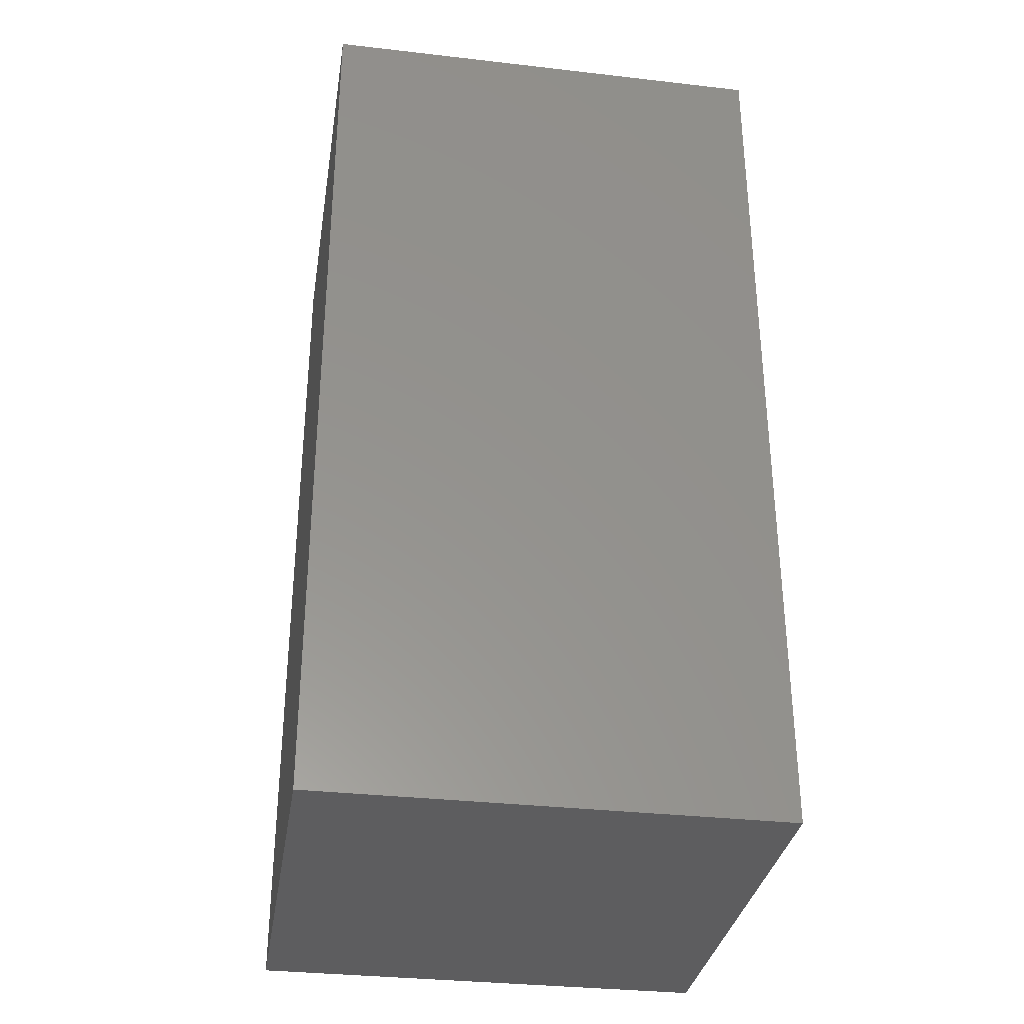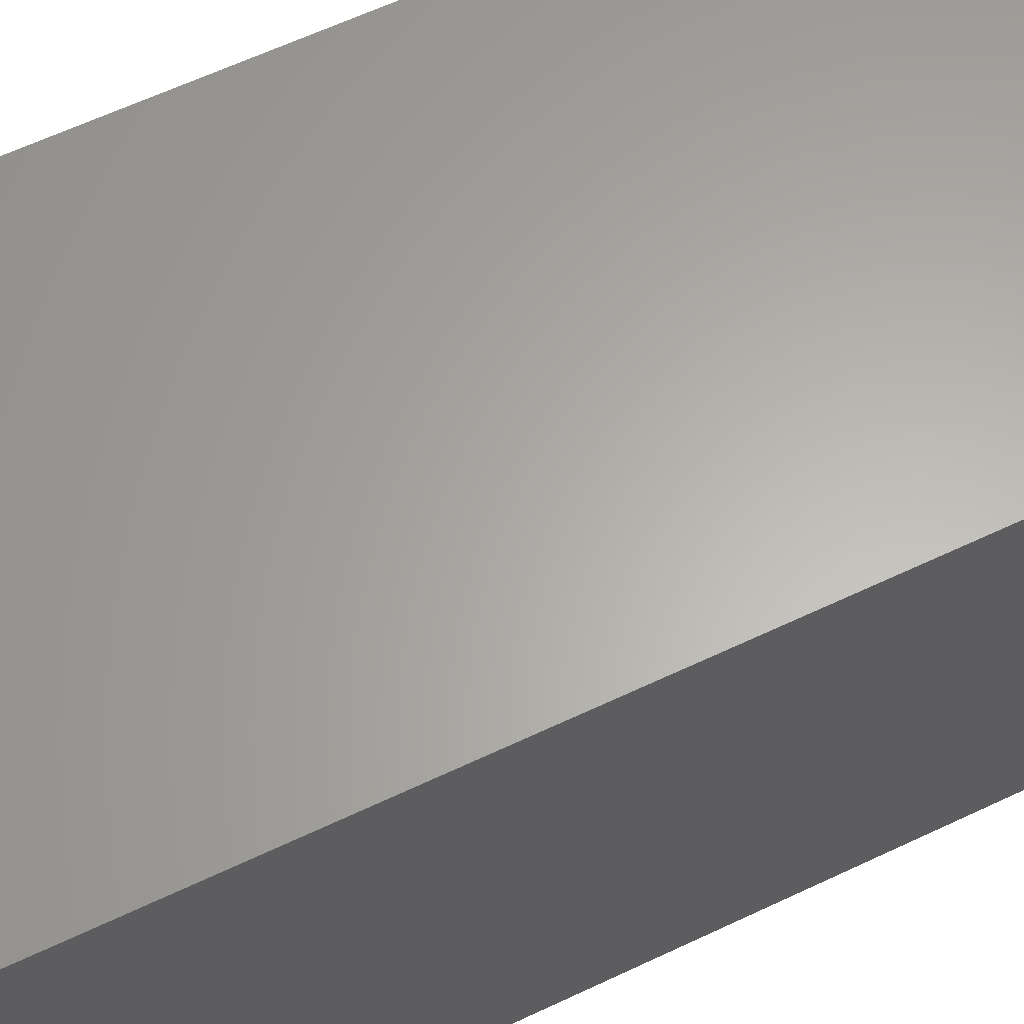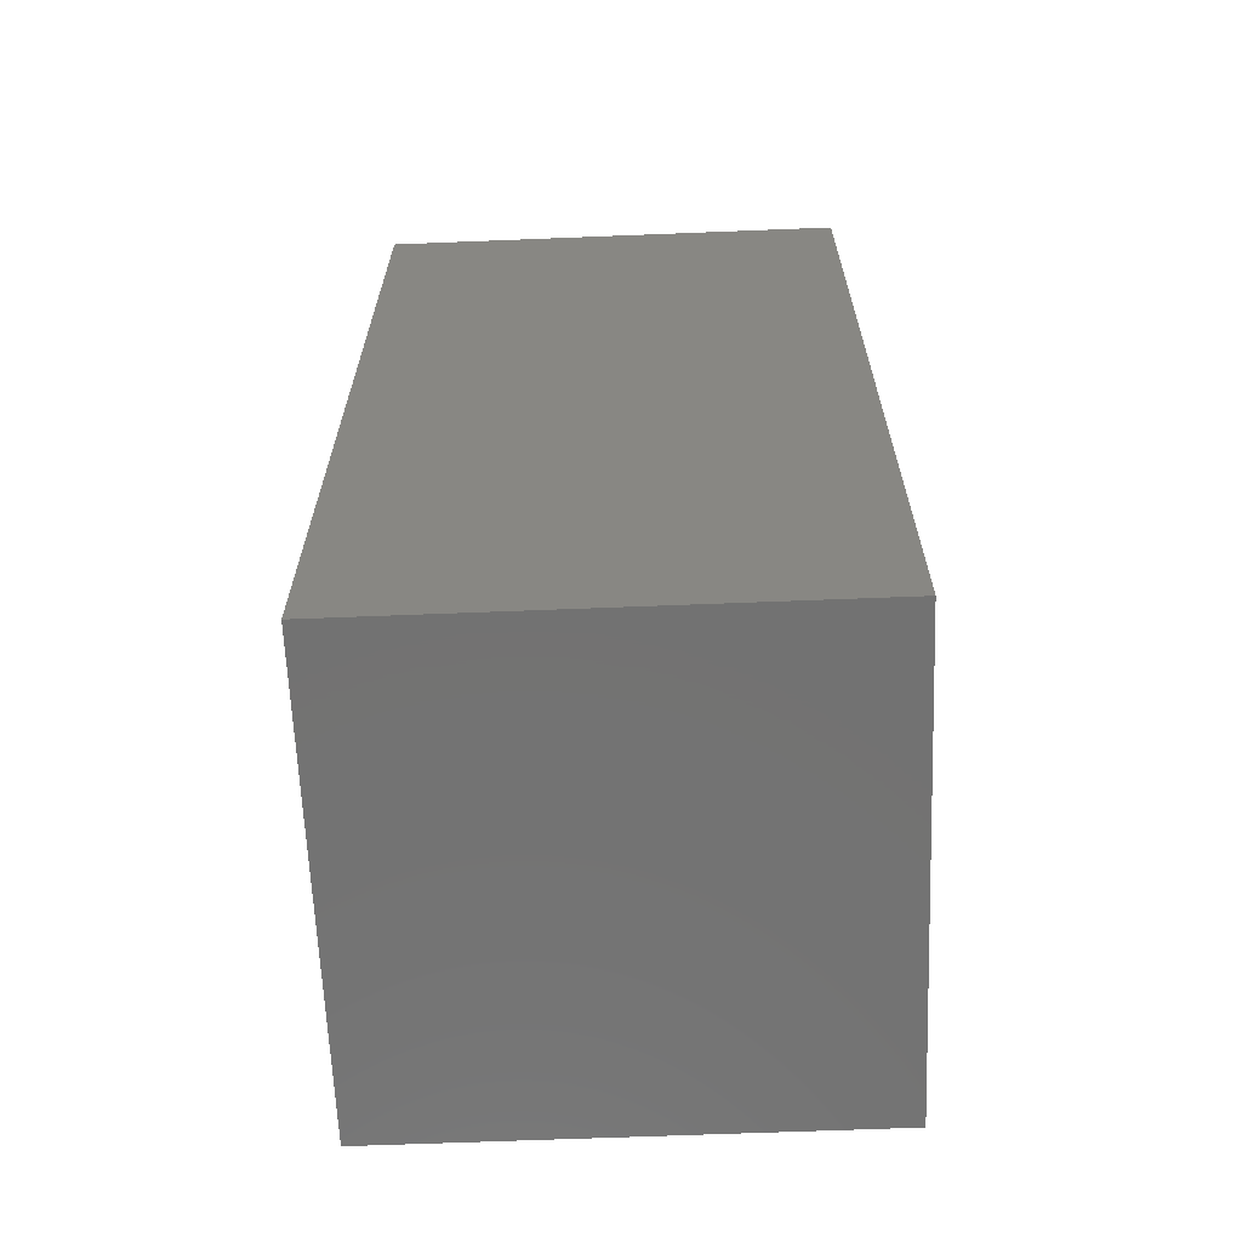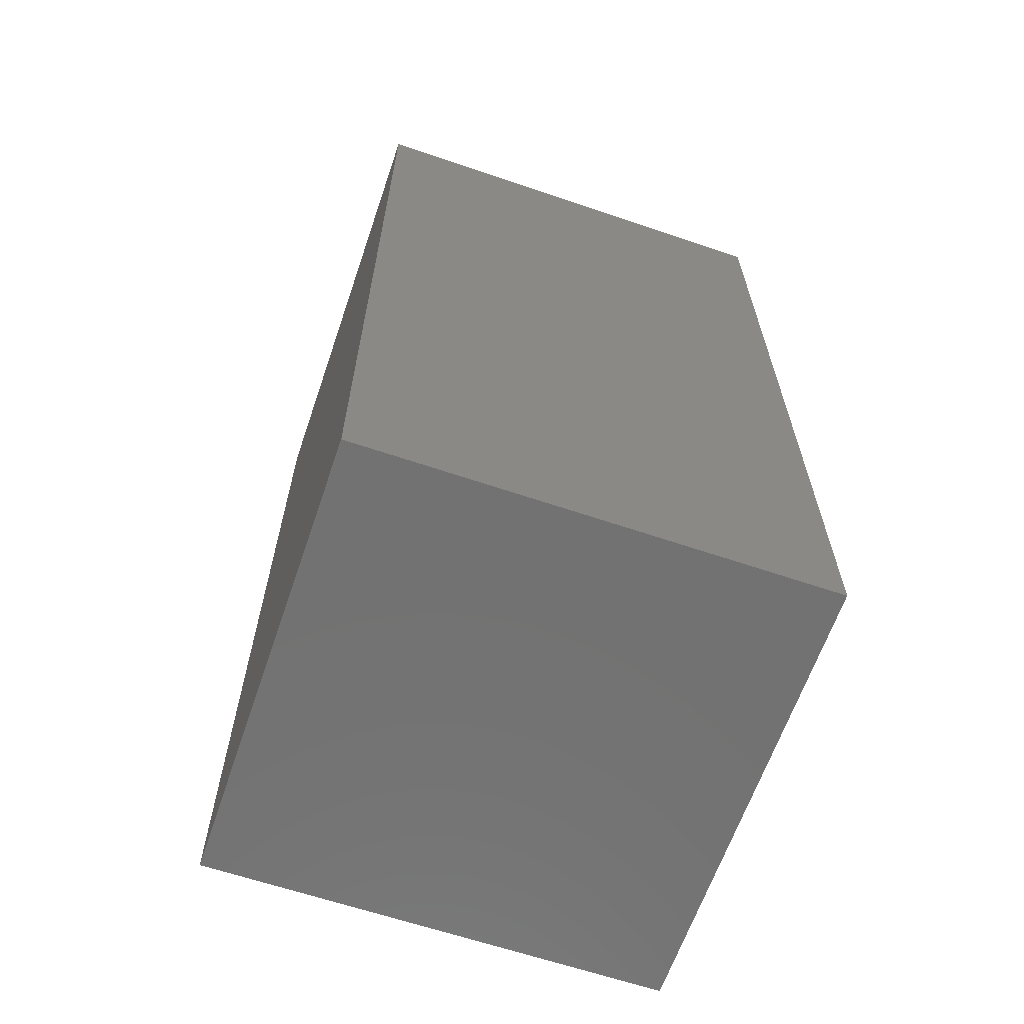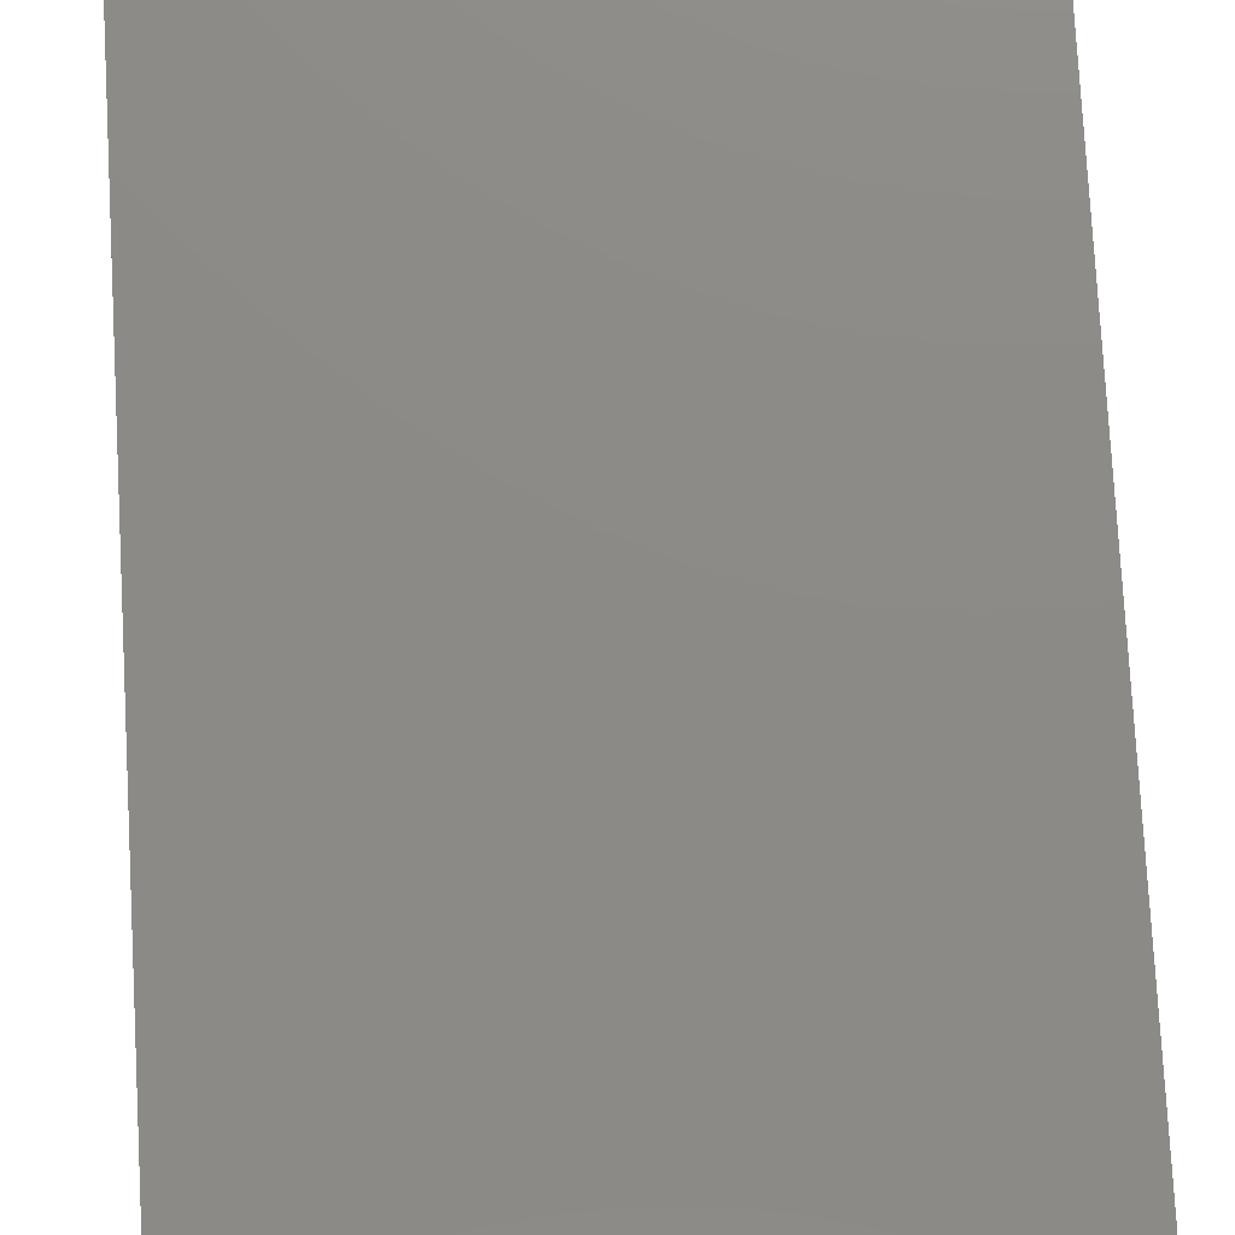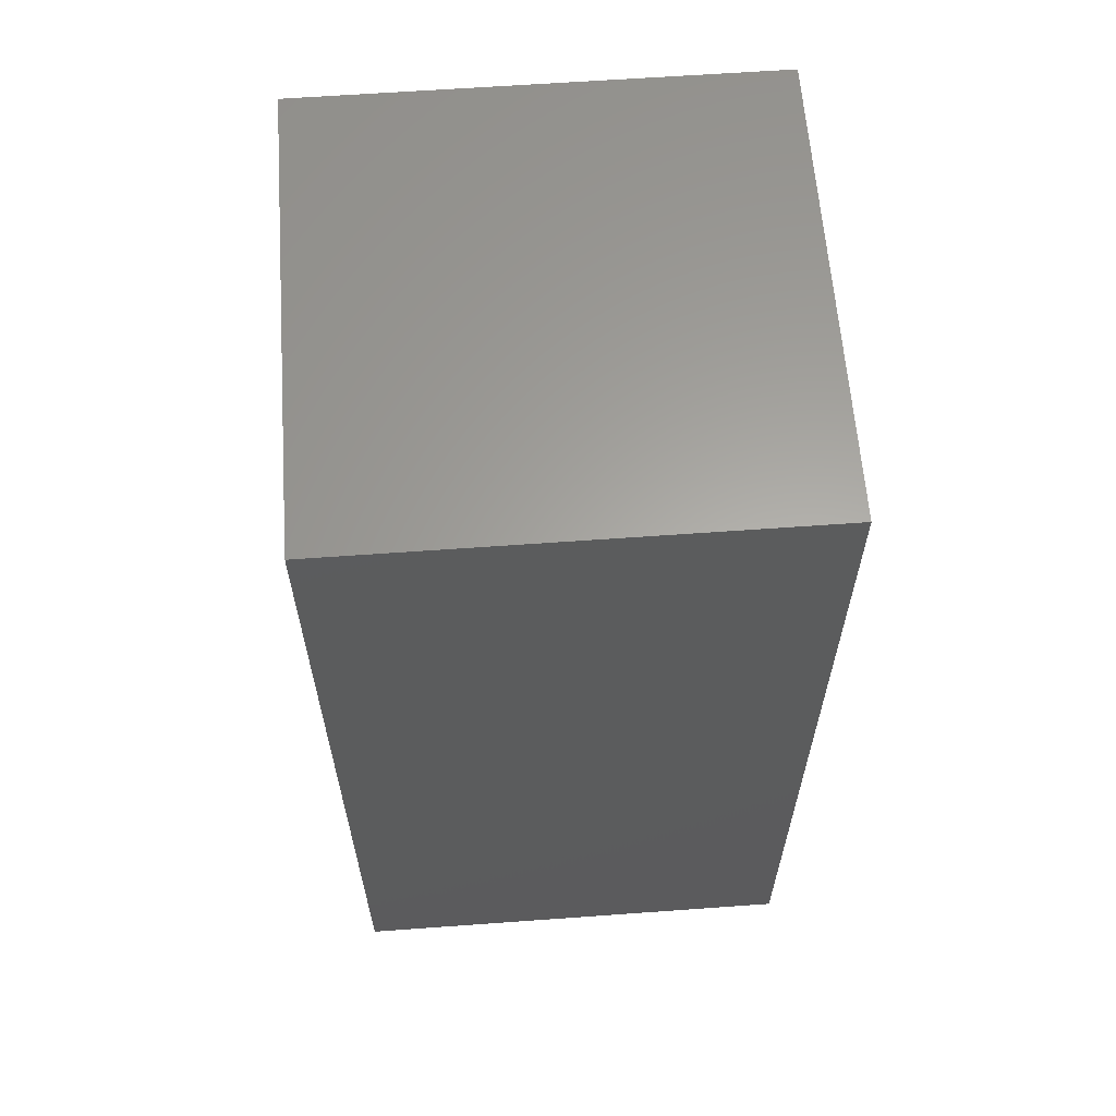
<metadata>
{"format":"stl","ext":"stl","renderer":"f3d","projection":"perspective","resolution":1024,"background":"white","views":[{"elev":-33.0,"azim":81.0,"up":"+Z"},{"elev":63.1,"azim":-115.5,"up":"+Y"},{"elev":-64.5,"azim":2.3,"up":"+Z"},{"elev":-64.0,"azim":71.1,"up":"+Z"},{"elev":77.1,"azim":176.8,"up":"+Y"},{"elev":62.0,"azim":-4.2,"up":"+Z"}]}
</metadata>
<code>
# stl→obj: 8 verts, 12 faces
v 0 50 100
v 50 0 100
v 50 50 100
v 0 0 100
v 0 0 0
v 50 50 0
v 50 0 0
v 0 50 0
f 1 2 3
f 2 1 4
f 5 6 7
f 6 5 8
f 5 2 4
f 2 5 7
f 2 6 3
f 6 2 7
f 6 1 3
f 1 6 8
f 5 1 8
f 1 5 4

</code>
